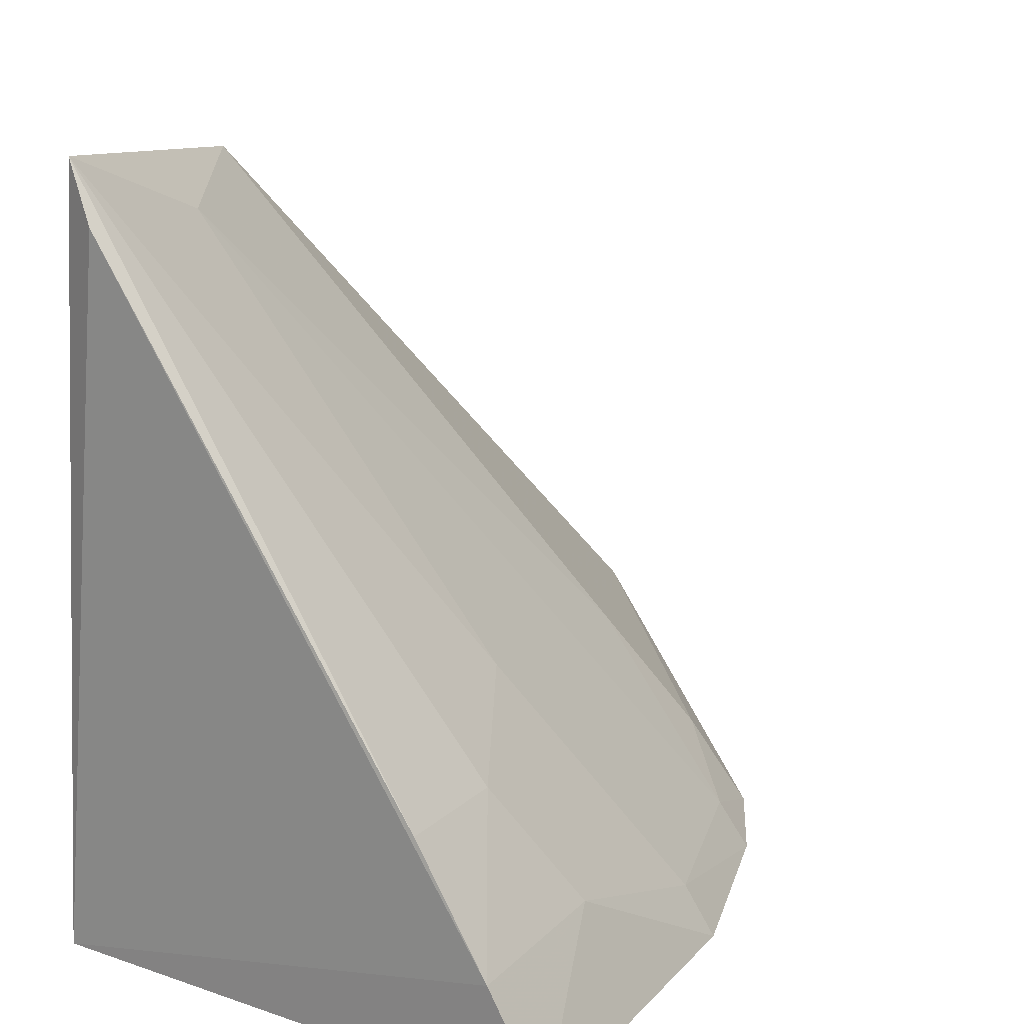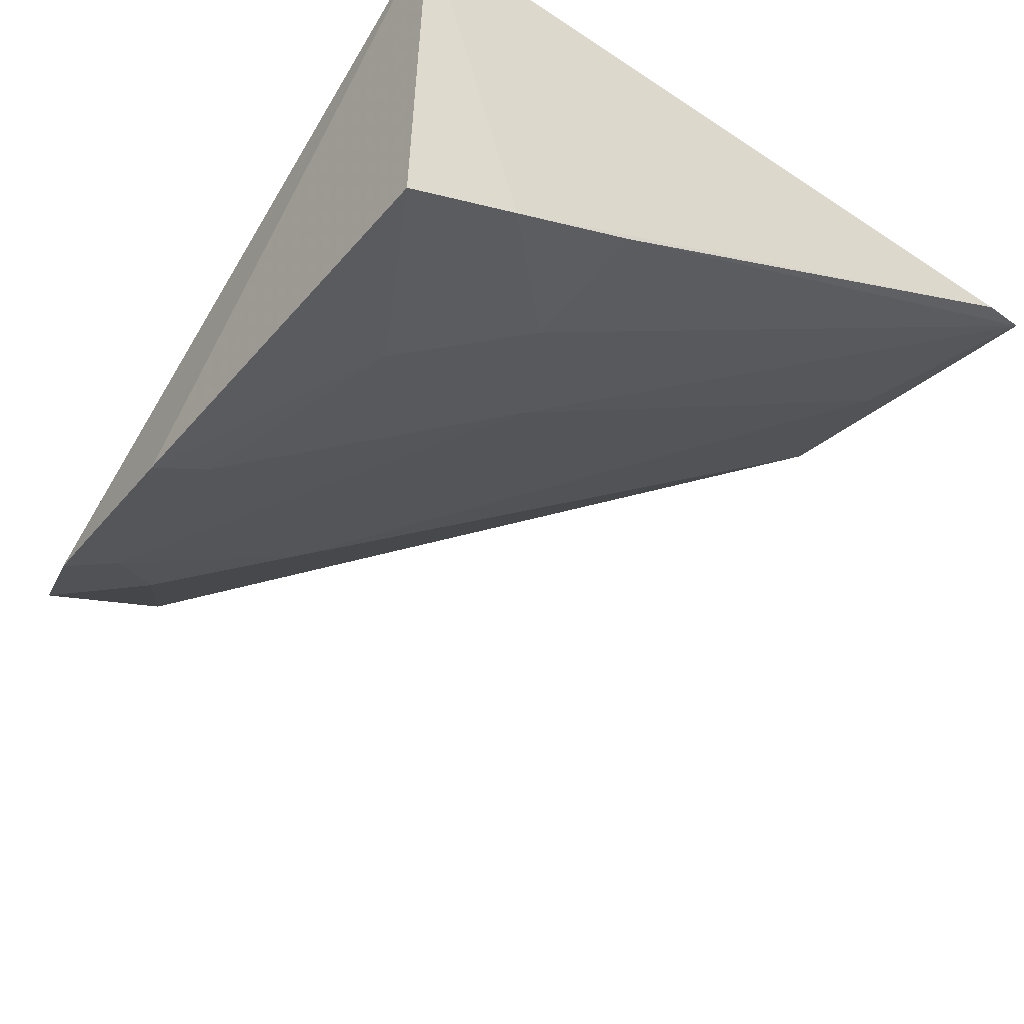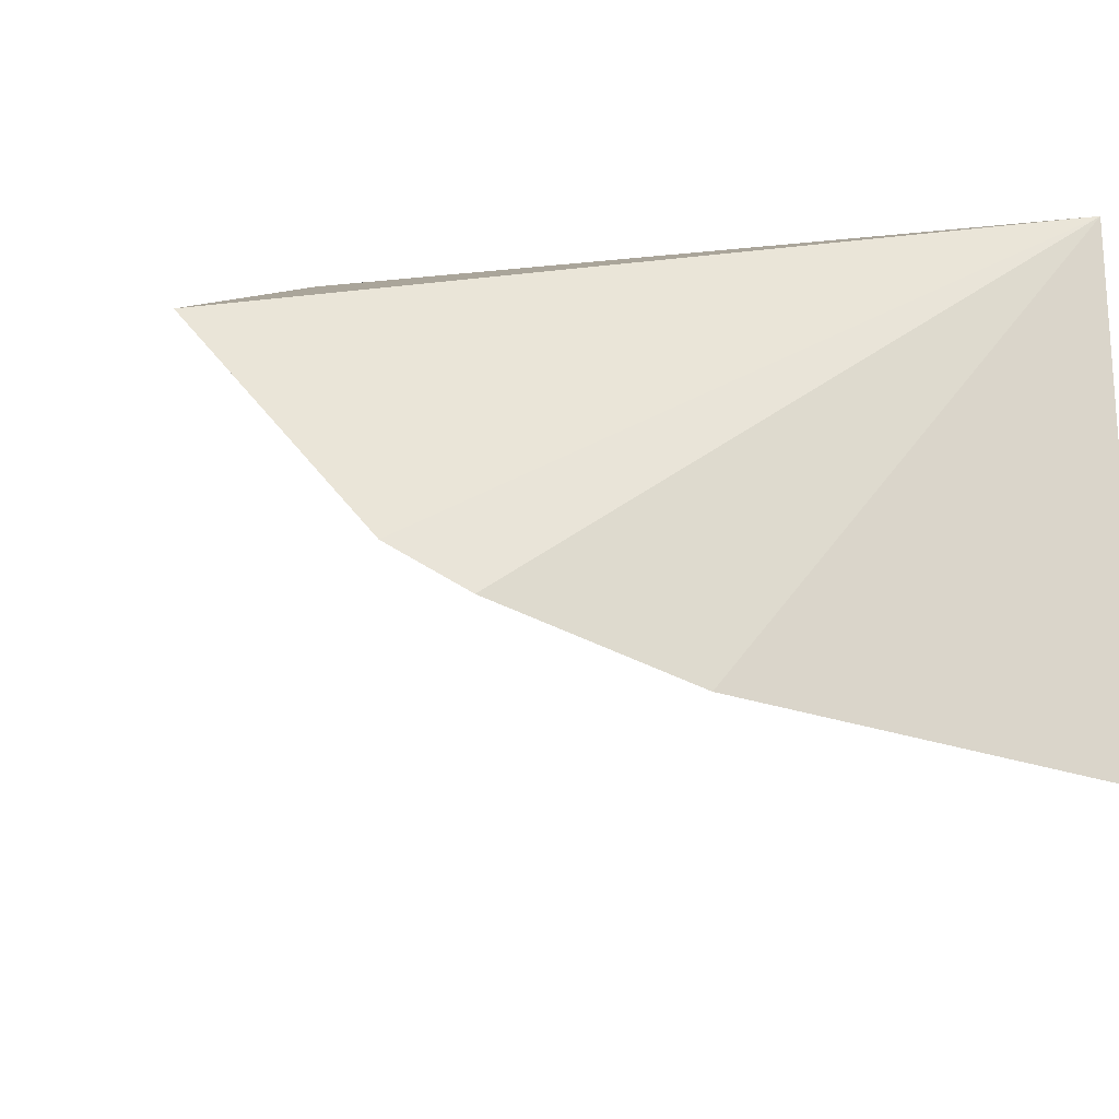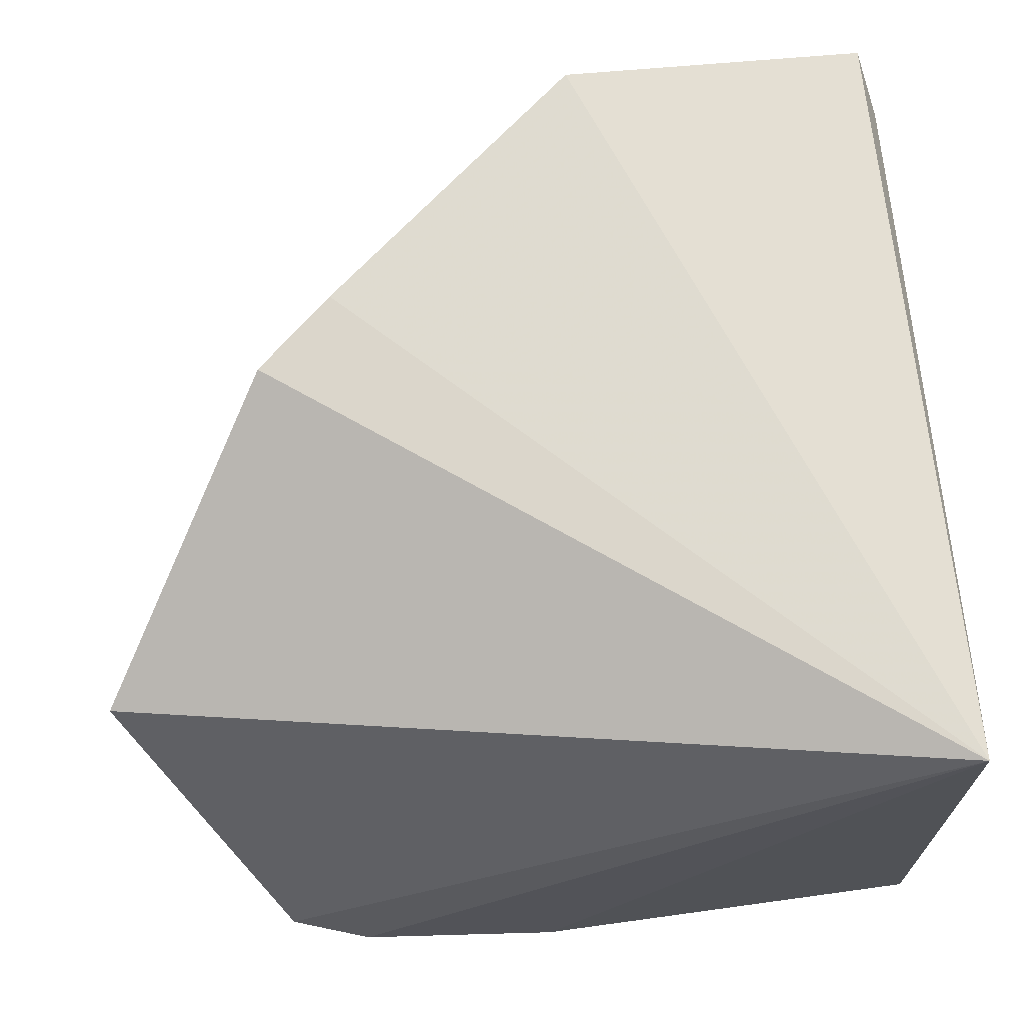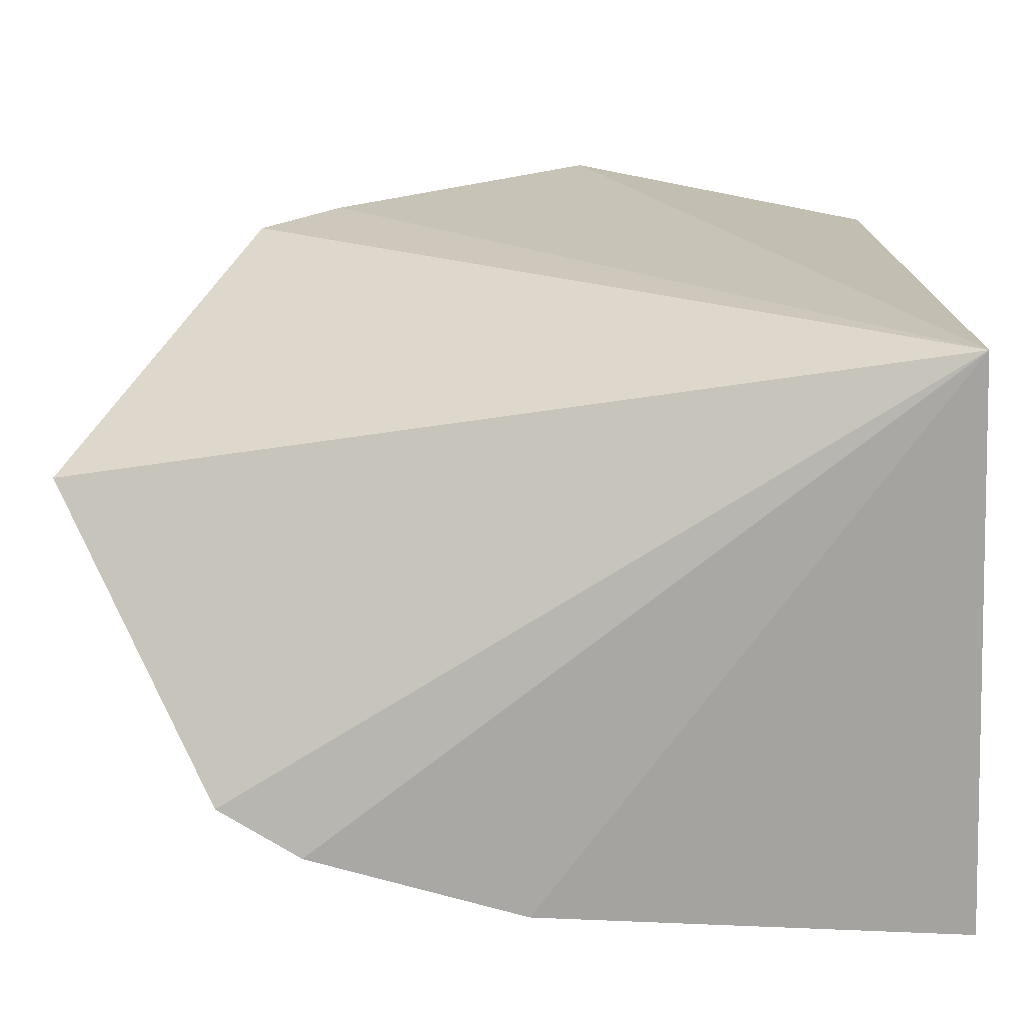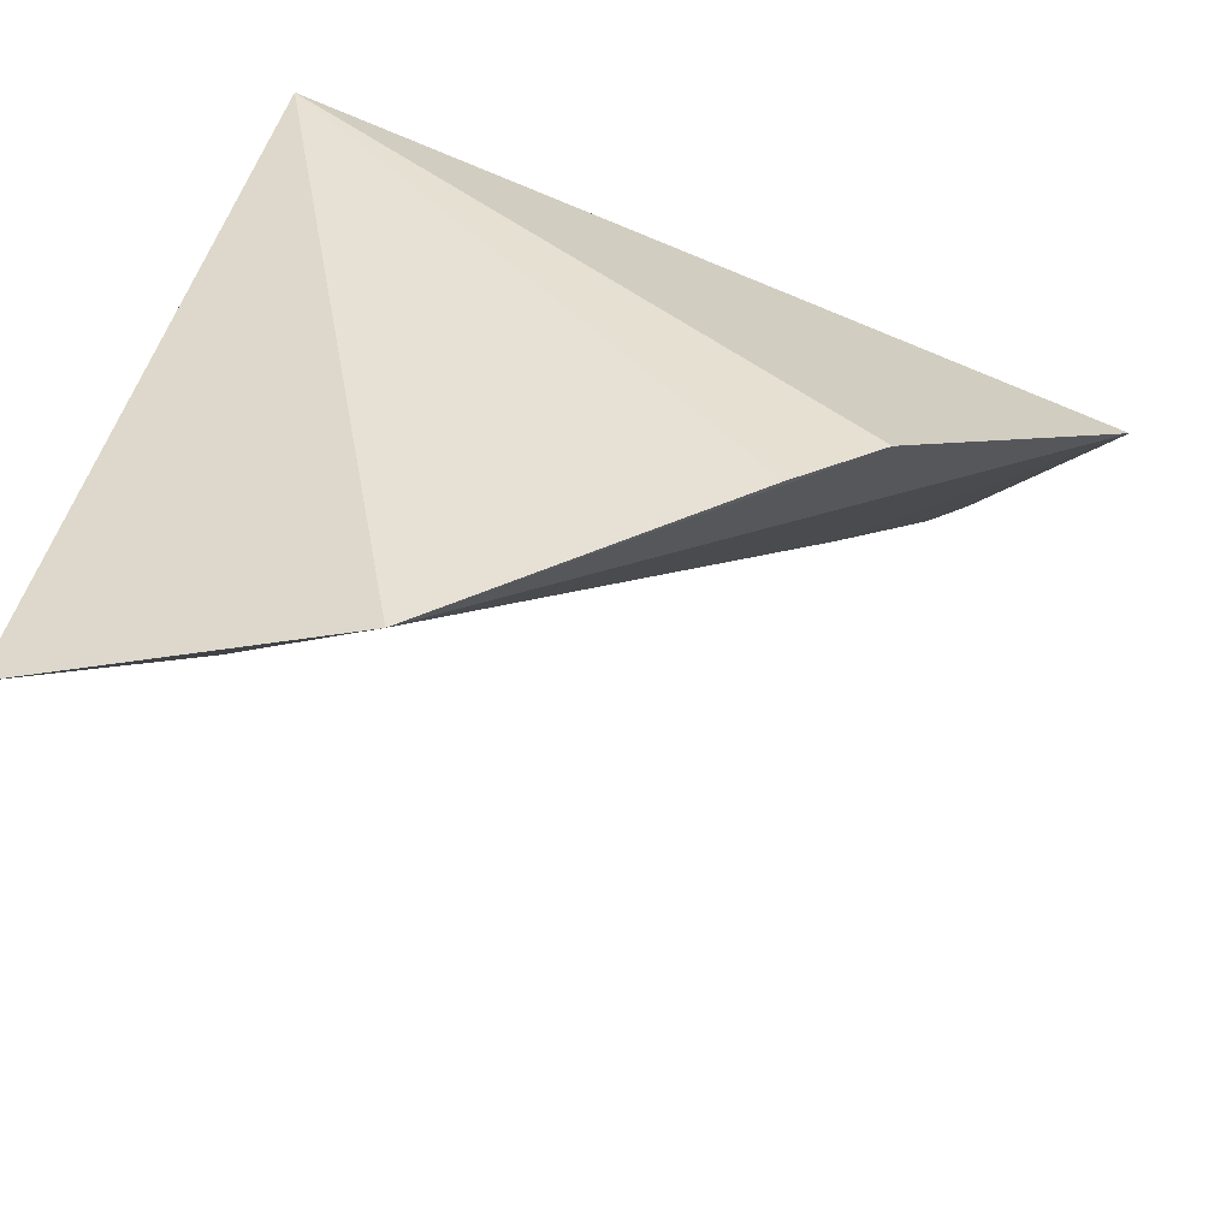
<metadata>
{"format":"obj","ext":"obj","renderer":"f3d","projection":"perspective","resolution":1024,"background":"white","views":[{"elev":18.9,"azim":-57.7,"up":"+Z"},{"elev":-53.6,"azim":-123.8,"up":"+Y"},{"elev":-19.0,"azim":163.4,"up":"+Y"},{"elev":69.5,"azim":175.0,"up":"+Y"},{"elev":-71.9,"azim":-178.0,"up":"+Z"},{"elev":42.4,"azim":14.0,"up":"+Y"}]}
</metadata>
<code>
v 0.1053 -0.2618 0.0005742
v 0.1987 -0.1814 0.04215
v 0.1592 -0.2265 0.02477
v 0.08809 -0.1444 0.1692
v 0.017 -0.1522 0.007576
v 0.1437 -0.2113 0.05357
v 0.1657 -0.2381 0.003963
v 0.01582 -0.2595 0.03039
v 0.1598 -0.1441 0.1034
v 0.07261 -0.2254 0.06941
v 0.1465 -0.2414 0.01168
v 0.1491 -0.2476 0.0005807
v 0.01686 -0.272 0.006795
v 0.01854 -0.1626 0.1799
v 0.1436 -0.1431 0.1186
v 0.05942 -0.2554 0.02795
v 0.1037 -0.2553 0.01218
v 0.05572 -0.1633 0.1631
v 0.01515 -0.17 0.1674
v 0.04505 -0.2409 0.0558
v 0.01591 -0.243 0.05747
f 6 3 2
f 6 2 4
f 7 2 3
f 7 5 2
f 9 4 2
f 9 2 5
f 11 7 3
f 11 3 6
f 12 1 5
f 12 5 7
f 12 7 11
f 13 8 5
f 13 5 1
f 14 4 5
f 15 9 5
f 15 5 4
f 15 4 9
f 16 13 1
f 16 8 13
f 17 11 10
f 17 12 11
f 17 1 12
f 17 16 1
f 18 11 6
f 18 10 11
f 18 14 10
f 18 6 4
f 18 4 14
f 19 14 5
f 19 5 8
f 20 8 16
f 20 10 14
f 20 17 10
f 20 16 17
f 21 19 8
f 21 14 19
f 21 20 14
f 21 8 20

</code>
